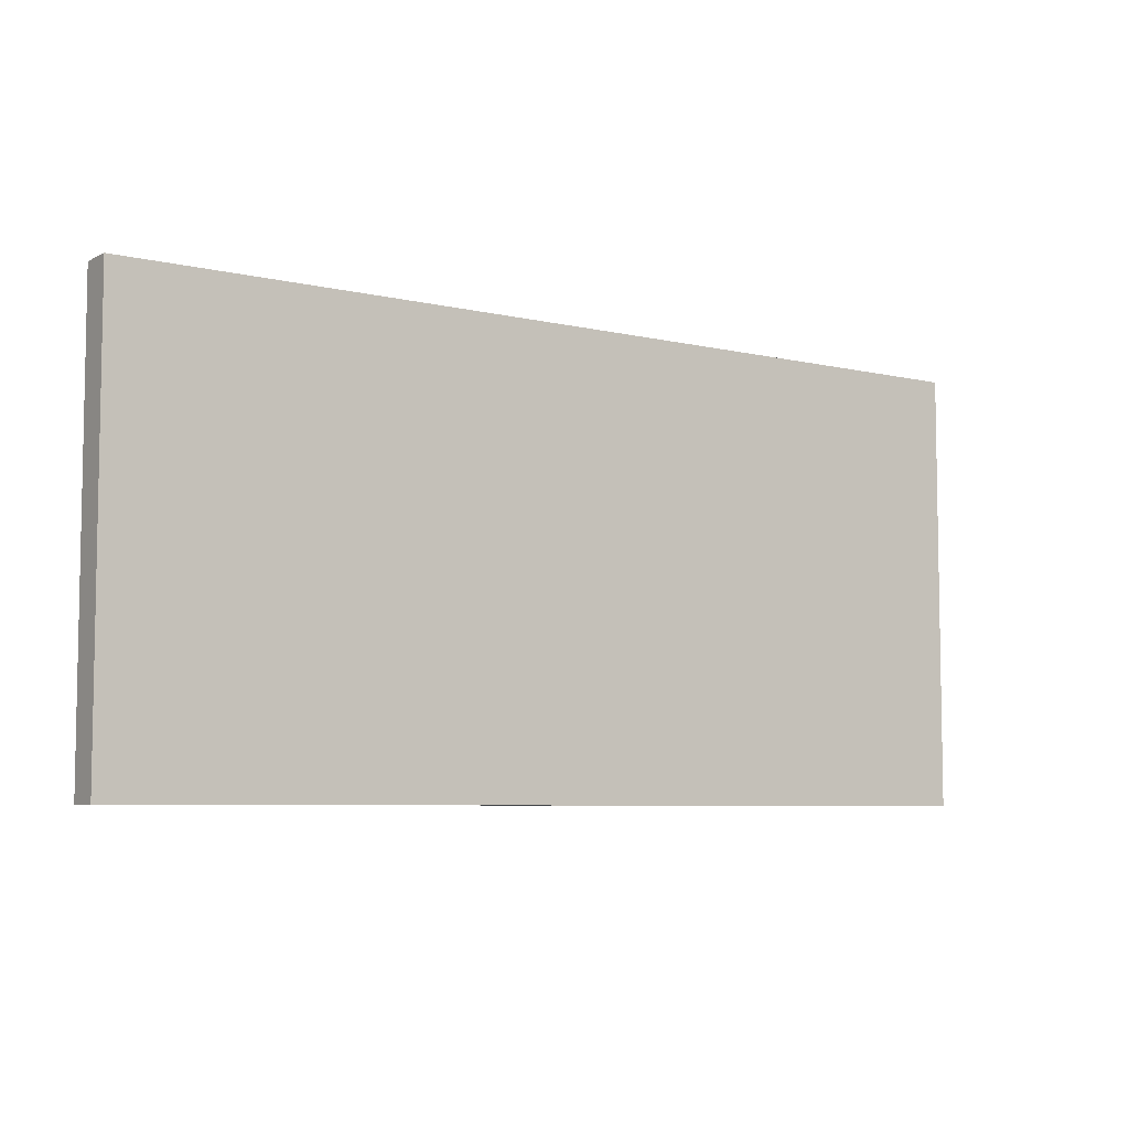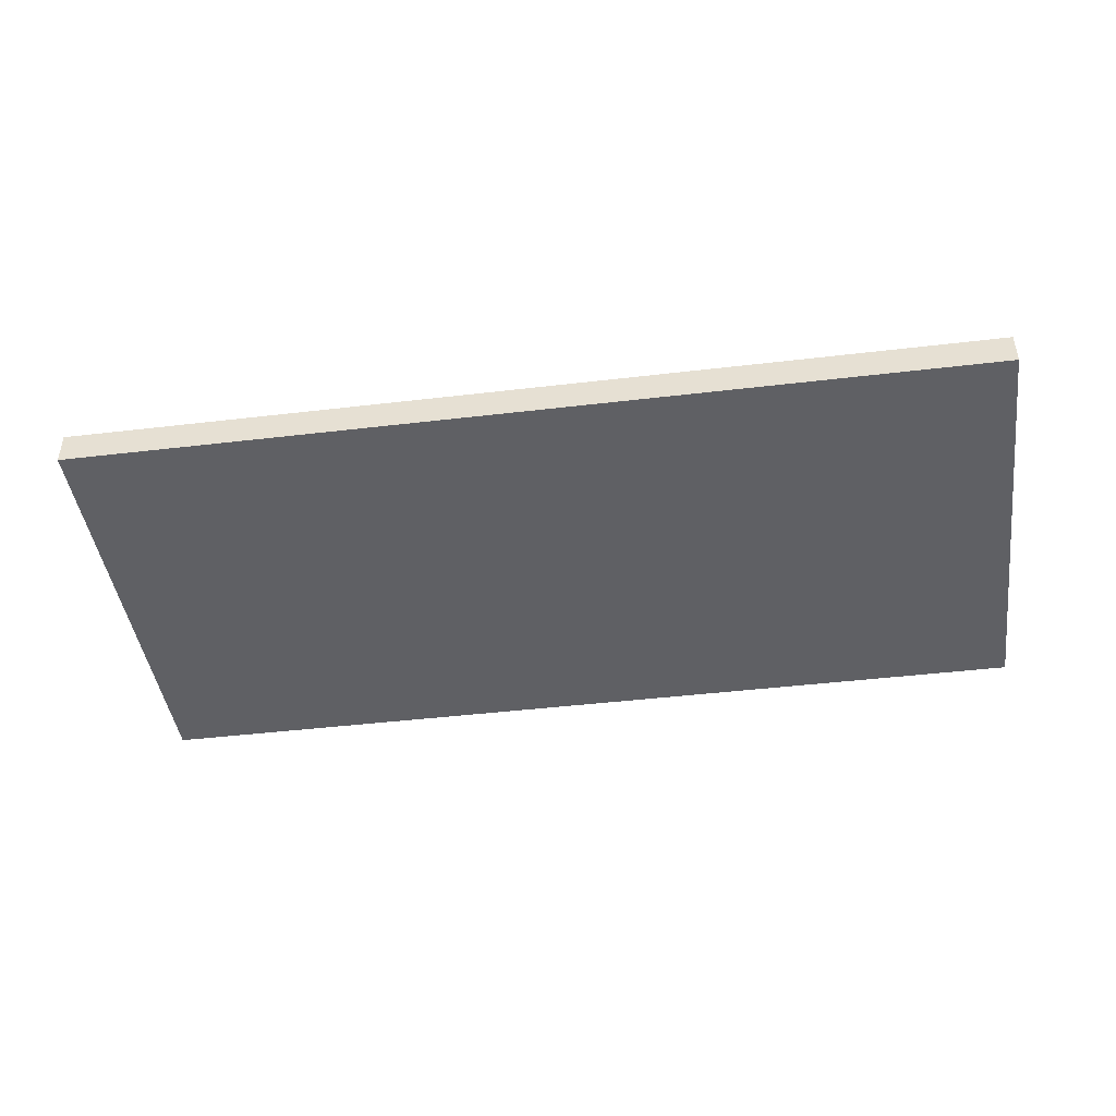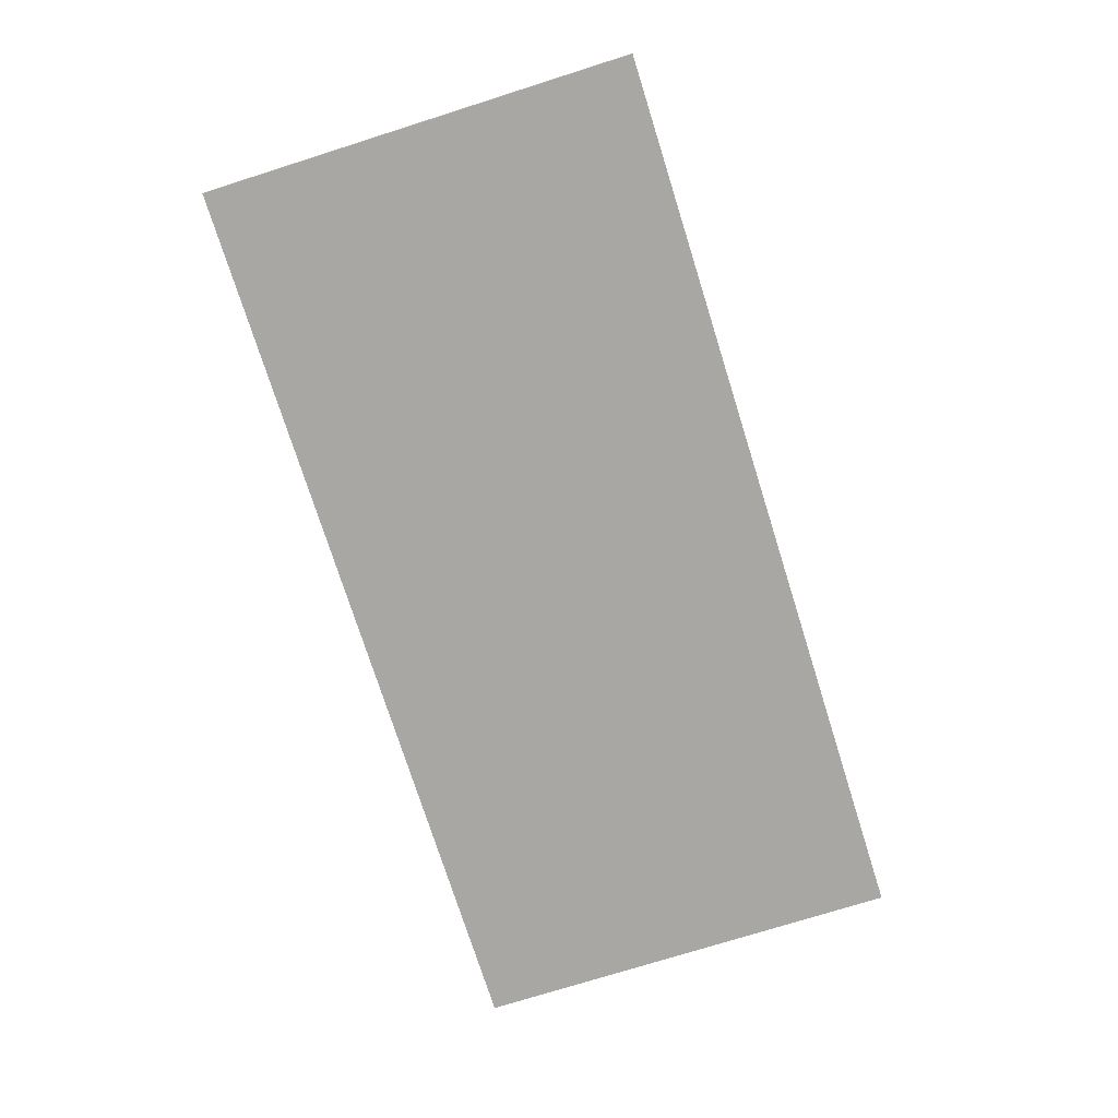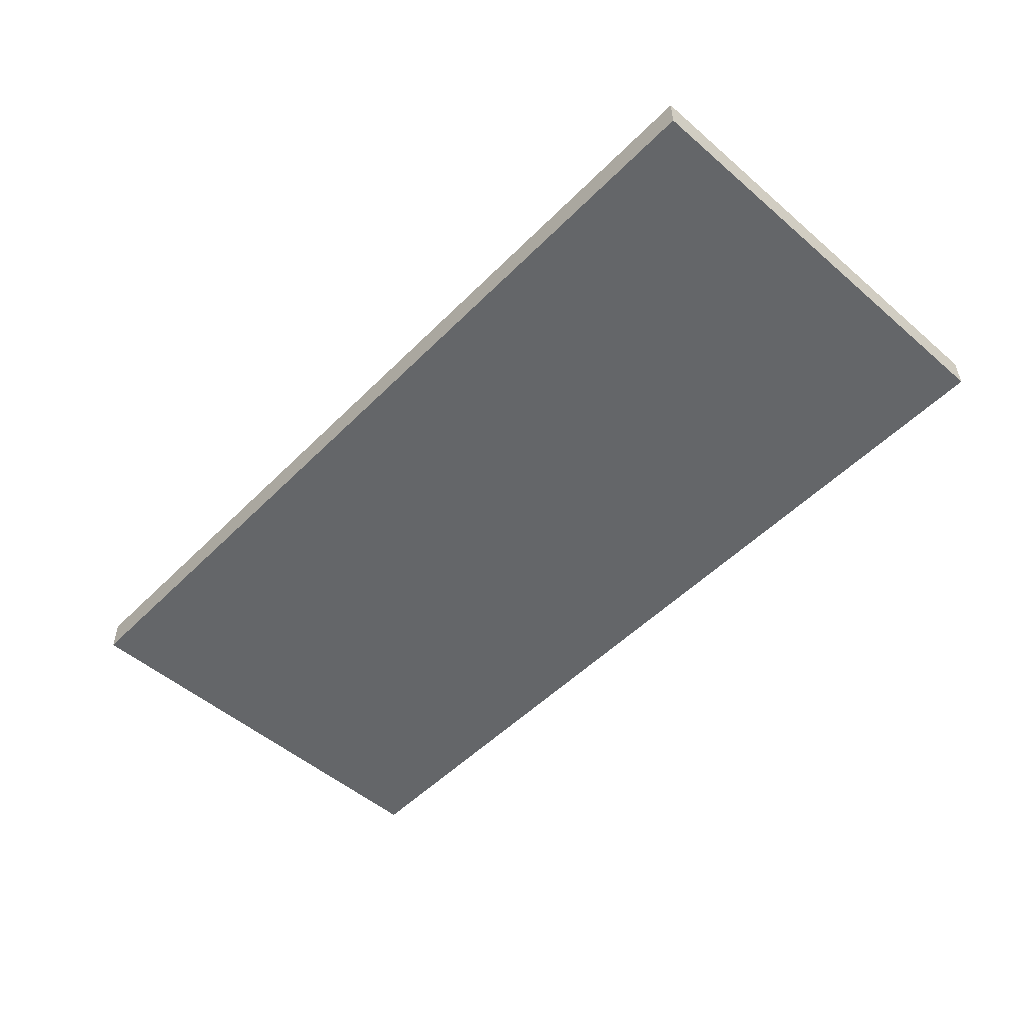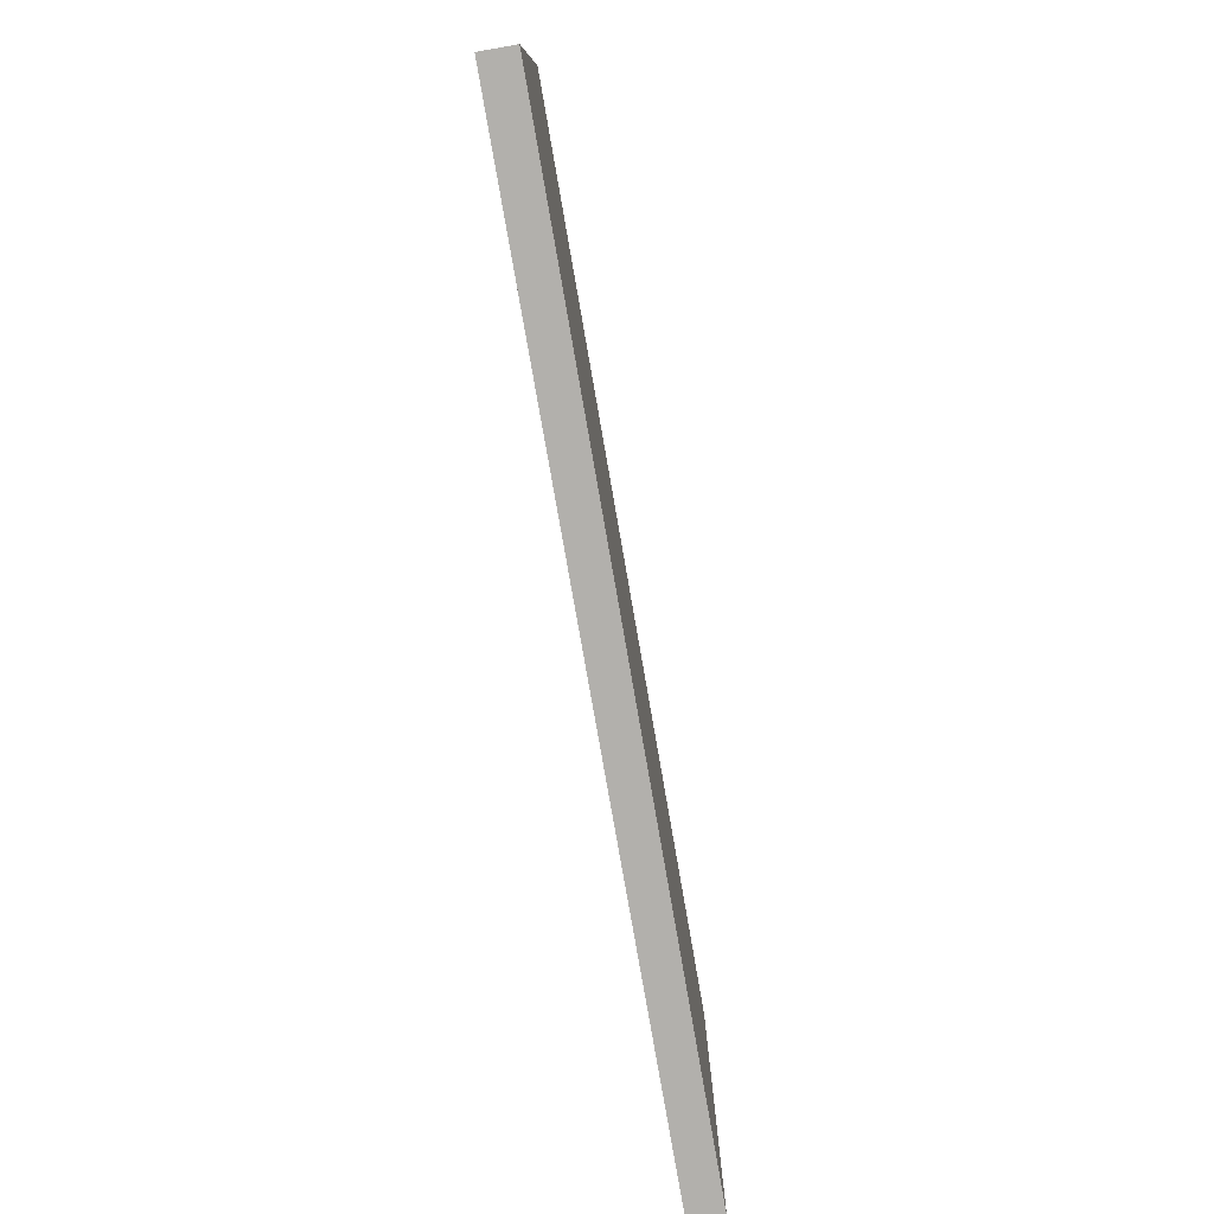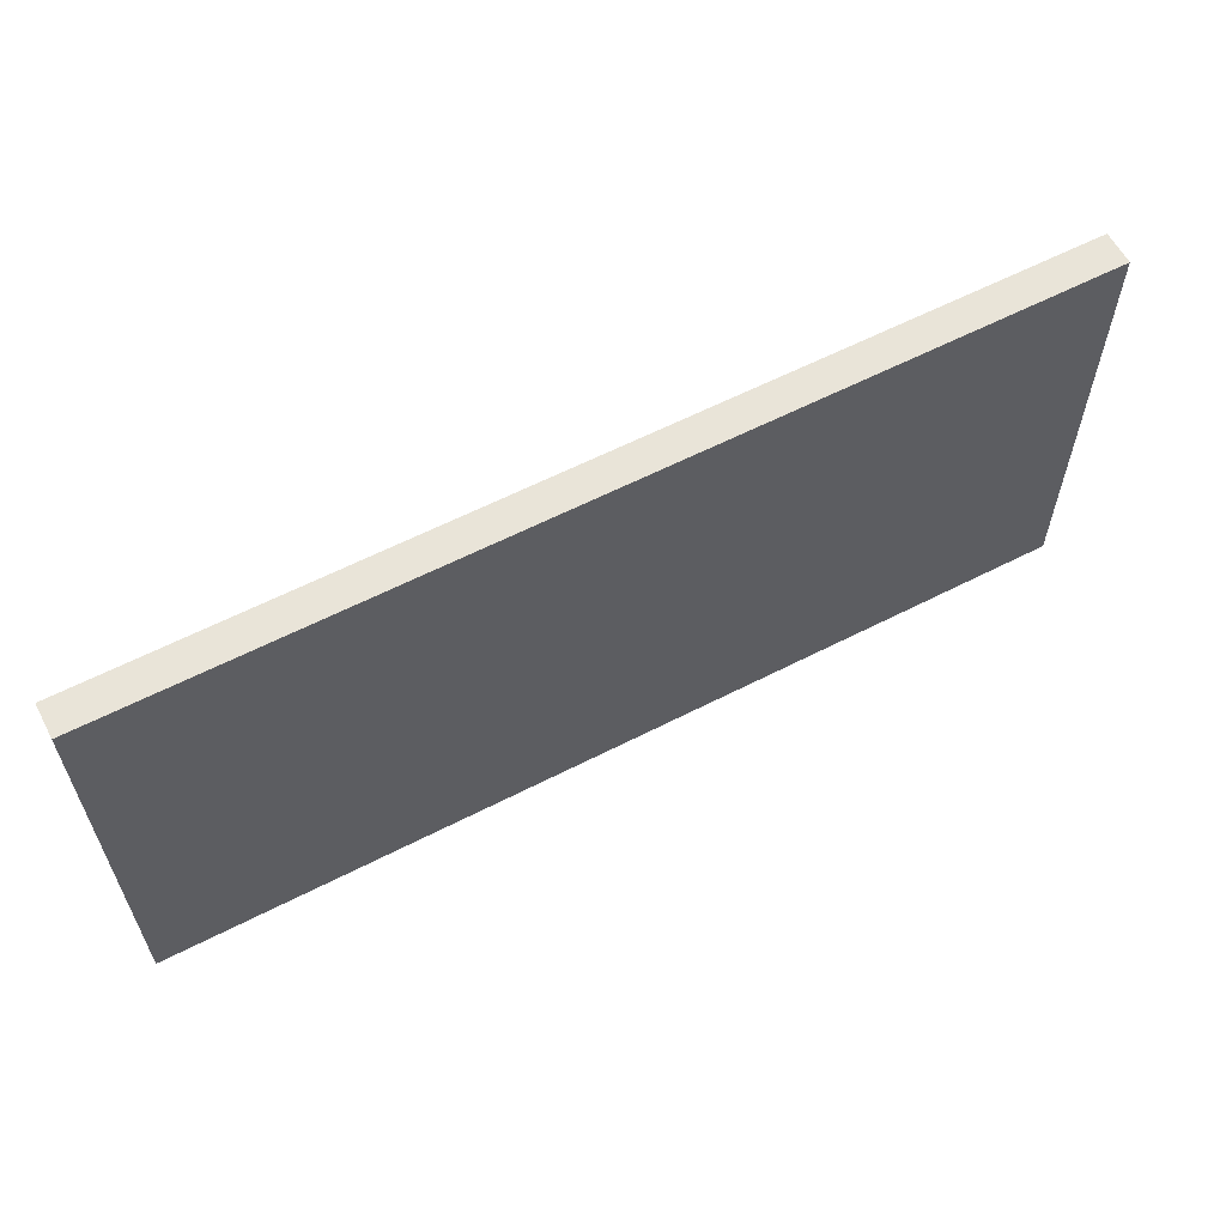
<metadata>
{"format":"obj","ext":"obj","renderer":"f3d","projection":"perspective","resolution":1024,"background":"white","views":[{"elev":-6.4,"azim":144.9,"up":"+Y"},{"elev":-44.1,"azim":7.9,"up":"+Z"},{"elev":-74.8,"azim":107.5,"up":"+Z"},{"elev":-51.7,"azim":47.1,"up":"+Z"},{"elev":-78.8,"azim":-80.1,"up":"+Y"},{"elev":60.3,"azim":-27.7,"up":"+Y"}]}
</metadata>
<code>
v -0.3481 0.77 2.665
v 0.3438 0.77 2.665
v -0.3481 1.099 2.665
v 0.3438 1.099 2.665
v -0.3481 1.099 2.689
v -0.3481 0.77 2.689
v 0.3438 0.77 2.689
v 0.3438 1.099 2.689
f 1 3 4 2
f 6 7 8 5
f 2 4 8 7
f 3 1 6 5
f 4 3 5 8
f 1 2 7 6

</code>
